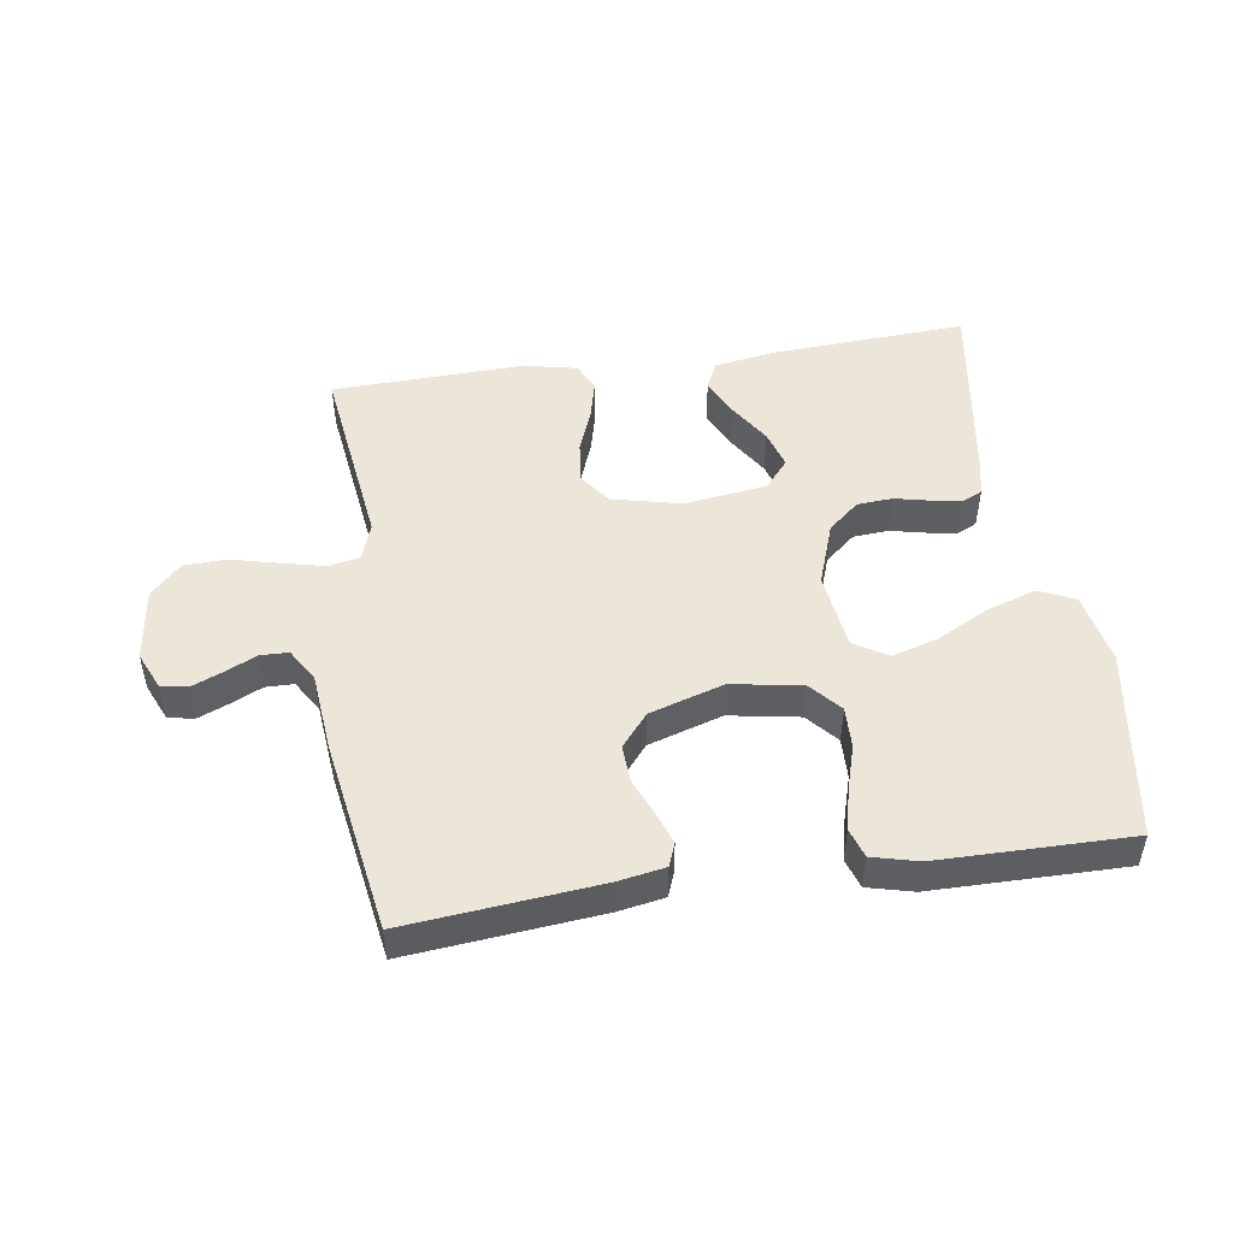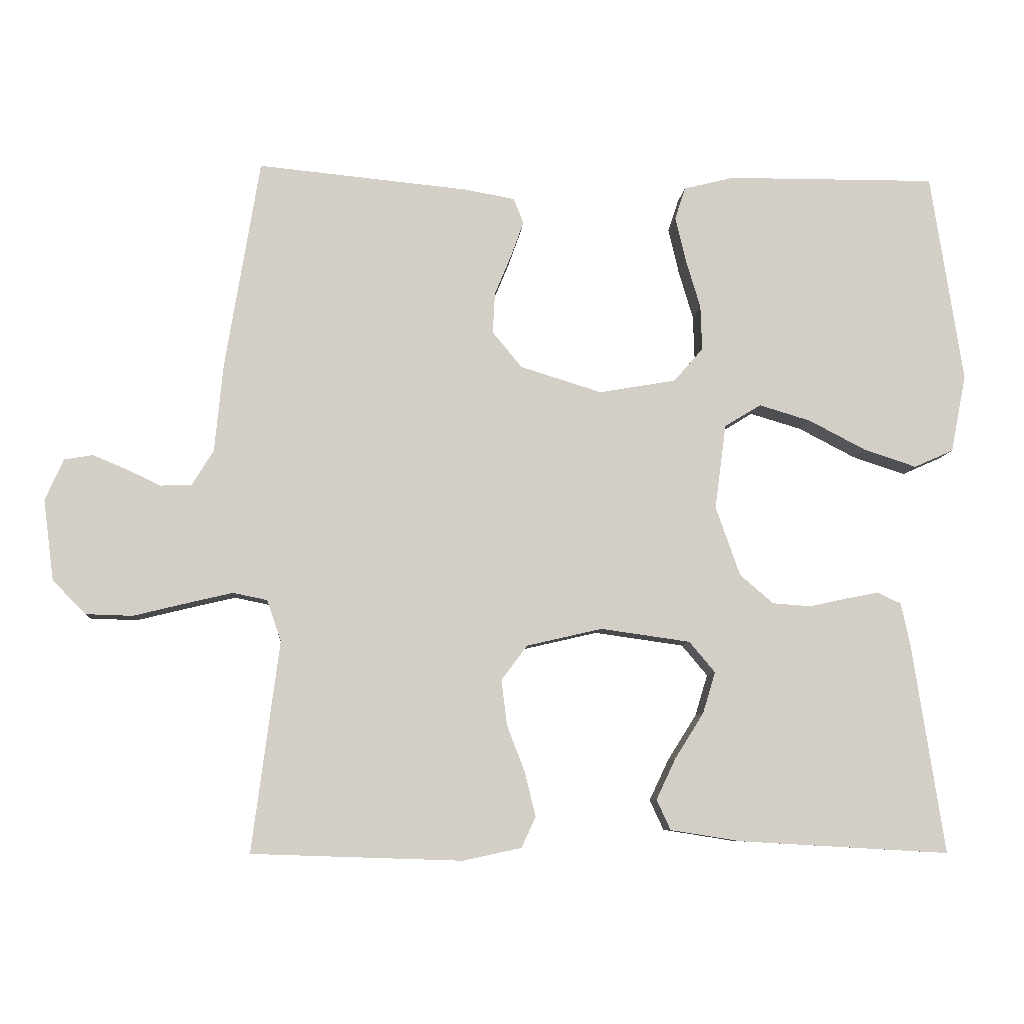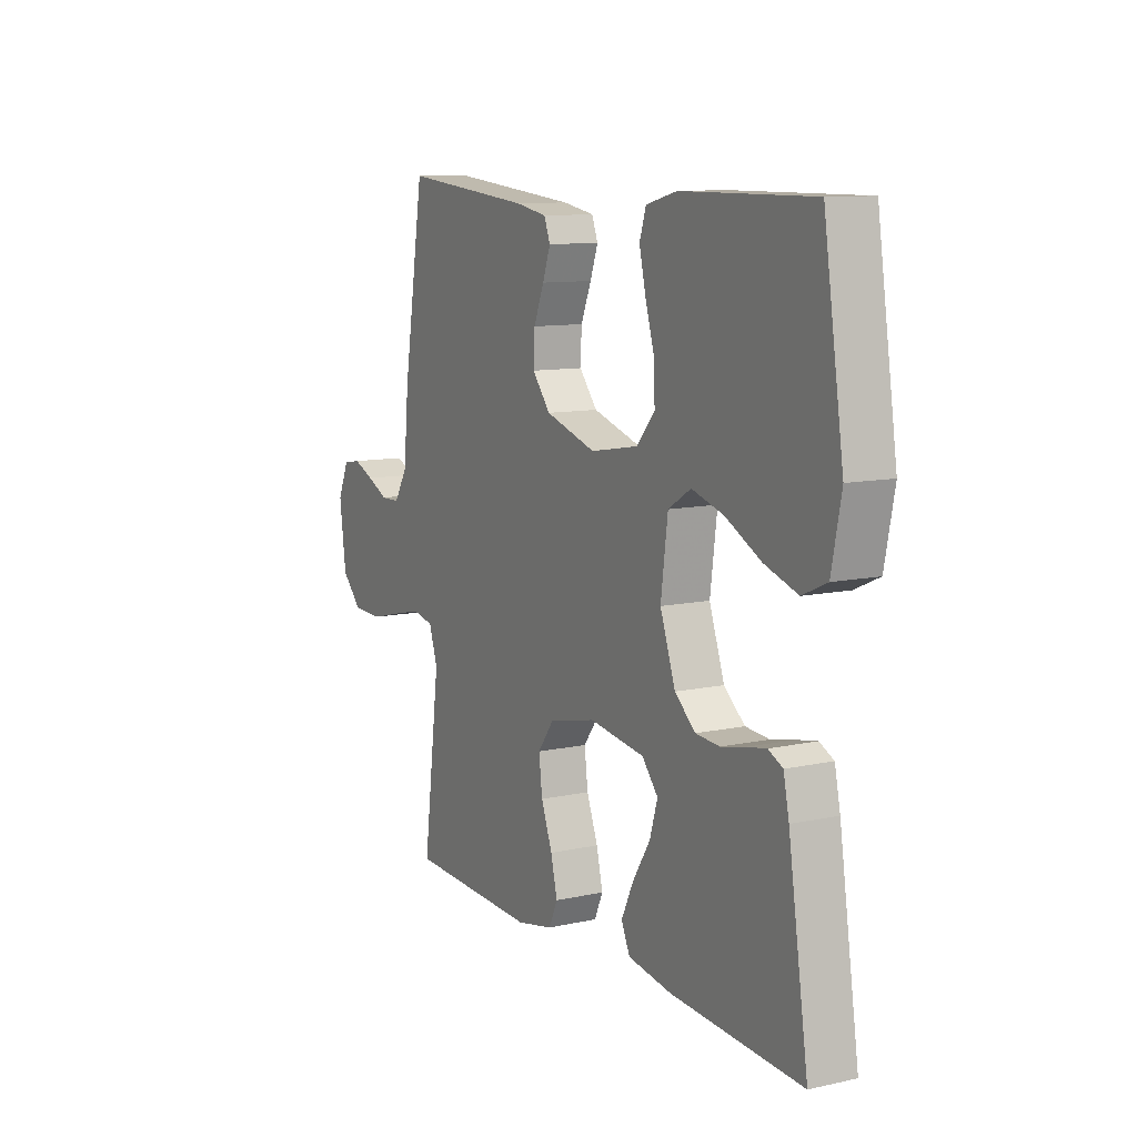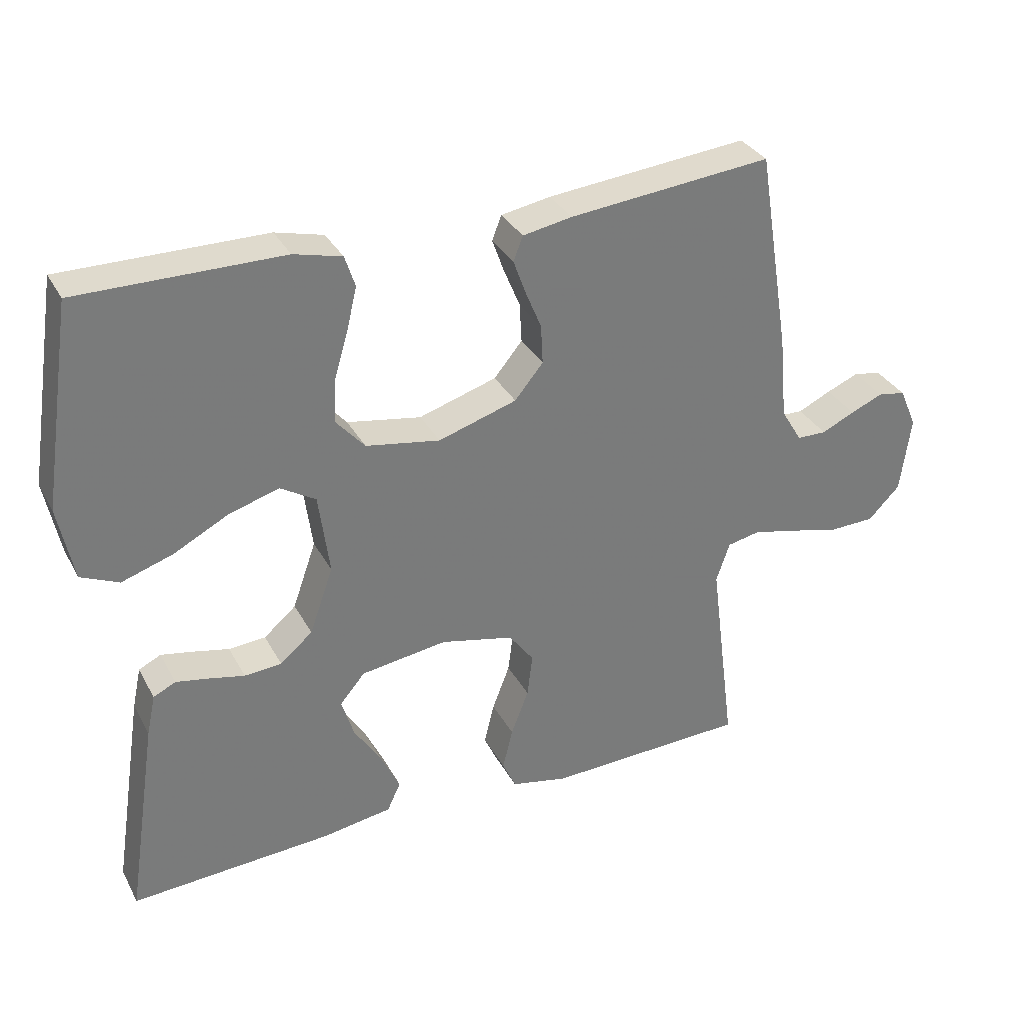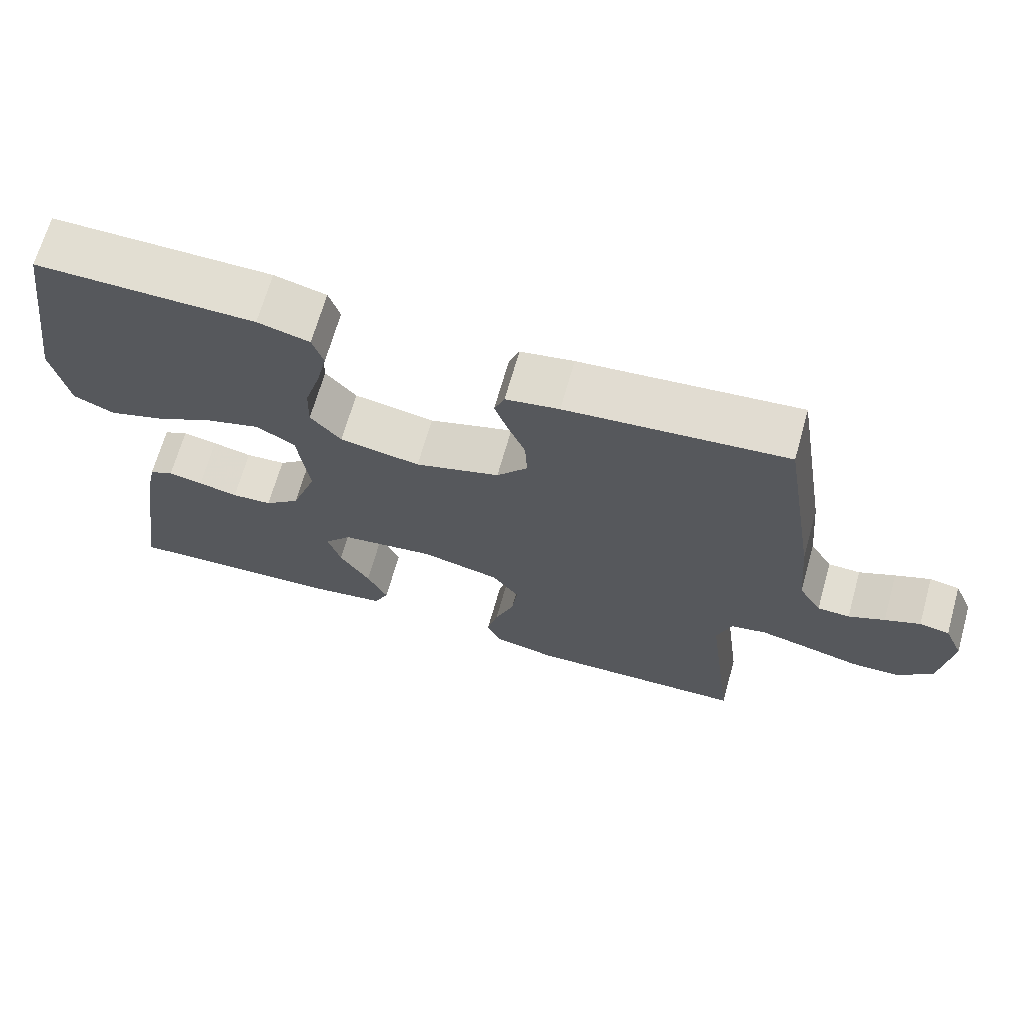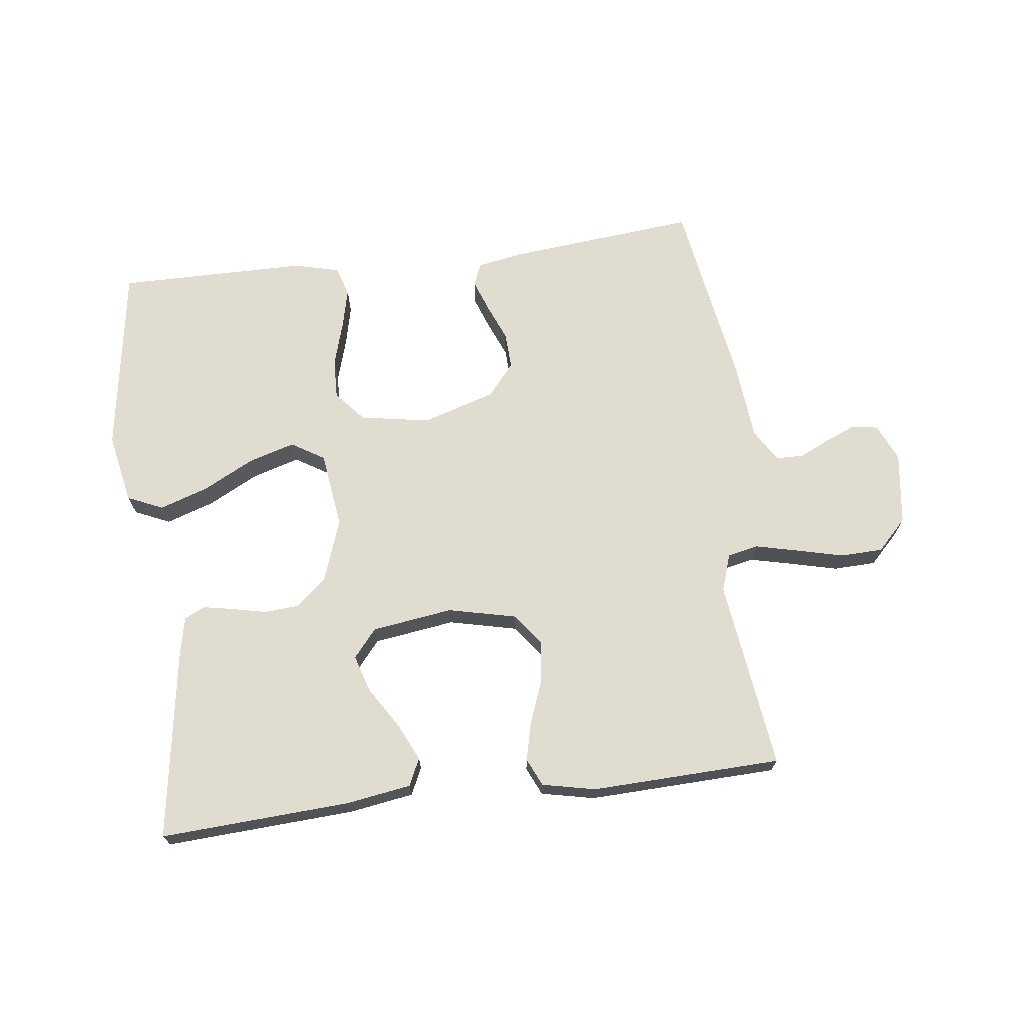
<metadata>
{"format":"obj","ext":"obj","renderer":"f3d","projection":"perspective","resolution":1024,"background":"white","views":[{"elev":49.1,"azim":-8.4,"up":"+Y"},{"elev":-7.9,"azim":-4.5,"up":"+Z"},{"elev":10.5,"azim":61.3,"up":"+Z"},{"elev":33.0,"azim":155.3,"up":"+Z"},{"elev":67.9,"azim":-164.2,"up":"+Z"},{"elev":69.7,"azim":172.9,"up":"+Y"}]}
</metadata>
<code>
v -0.5 0.07 0.5
v -0.2 0.07 0.471
v -0.127 0.07 0.458
v -0.113 0.07 0.422
v -0.131 0.07 0.372
v -0.155 0.07 0.314
v -0.158 0.07 0.256
v -0.116 0.07 0.205
v 0 0.07 0.169
v 0.11 0.07 0.188
v 0.152 0.07 0.236
v 0.15 0.07 0.3
v 0.129 0.07 0.37
v 0.114 0.07 0.434
v 0.129 0.07 0.48
v 0.2 0.07 0.498
v 0.5 0.07 0.5
v 0.546 0.07 0.2
v 0.524 0.07 0.089
v 0.468 0.07 0.064
v 0.392 0.07 0.089
v 0.311 0.07 0.131
v 0.237 0.07 0.153
v 0.185 0.07 0.121
v 0.169 0.07 0
v 0.204 0.07 -0.099
v 0.252 0.07 -0.14
v 0.307 0.07 -0.144
v 0.361 0.07 -0.132
v 0.408 0.07 -0.123
v 0.441 0.07 -0.139
v 0.454 0.07 -0.2
v 0.5 0.07 -0.5
v 0.2 0.07 -0.483
v 0.098 0.07 -0.467
v 0.078 0.07 -0.424
v 0.106 0.07 -0.365
v 0.147 0.07 -0.3
v 0.165 0.07 -0.241
v 0.128 0.07 -0.197
v 0 0.07 -0.179
v -0.108 0.07 -0.204
v -0.145 0.07 -0.254
v -0.137 0.07 -0.318
v -0.111 0.07 -0.386
v -0.096 0.07 -0.448
v -0.116 0.07 -0.492
v -0.2 0.07 -0.51
v -0.5 0.07 -0.5
v -0.461 0.07 -0.2
v -0.481 0.07 -0.141
v -0.53 0.07 -0.131
v -0.598 0.07 -0.147
v -0.671 0.07 -0.165
v -0.738 0.07 -0.163
v -0.785 0.07 -0.115
v -0.8 0.07 0
v -0.774 0.07 0.059
v -0.733 0.07 0.066
v -0.685 0.07 0.046
v -0.636 0.07 0.023
v -0.592 0.07 0.024
v -0.561 0.07 0.075
v -0.549 0.07 0.2
v -0.5 0 0.5
v -0.2 0 0.471
v -0.127 0 0.458
v -0.113 0 0.422
v -0.131 0 0.372
v -0.155 0 0.314
v -0.158 0 0.256
v -0.116 0 0.205
v 0 0 0.169
v 0.11 0 0.188
v 0.152 0 0.236
v 0.15 0 0.3
v 0.129 0 0.37
v 0.114 0 0.434
v 0.129 0 0.48
v 0.2 0 0.498
v 0.5 0 0.5
v 0.546 0 0.2
v 0.524 0 0.089
v 0.468 0 0.064
v 0.392 0 0.089
v 0.311 0 0.131
v 0.237 0 0.153
v 0.185 0 0.121
v 0.169 0 0
v 0.204 0 -0.099
v 0.252 0 -0.14
v 0.307 0 -0.144
v 0.361 0 -0.132
v 0.408 0 -0.123
v 0.441 0 -0.139
v 0.454 0 -0.2
v 0.5 0 -0.5
v 0.2 0 -0.483
v 0.098 0 -0.467
v 0.078 0 -0.424
v 0.106 0 -0.365
v 0.147 0 -0.3
v 0.165 0 -0.241
v 0.128 0 -0.197
v 0 0 -0.179
v -0.108 0 -0.204
v -0.145 0 -0.254
v -0.137 0 -0.318
v -0.111 0 -0.386
v -0.096 0 -0.448
v -0.116 0 -0.492
v -0.2 0 -0.51
v -0.5 0 -0.5
v -0.461 0 -0.2
v -0.481 0 -0.141
v -0.53 0 -0.131
v -0.598 0 -0.147
v -0.671 0 -0.165
v -0.738 0 -0.163
v -0.785 0 -0.115
v -0.8 0 0
v -0.774 0 0.059
v -0.733 0 0.066
v -0.685 0 0.046
v -0.636 0 0.023
v -0.592 0 0.024
v -0.561 0 0.075
v -0.549 0 0.2
f 4 5 6
f 3 4 6
f 2 3 6
f 1 2 6
f 64 1 6
f 63 64 6
f 62 63 6 7
f 59 60 61
f 58 59 61
f 57 58 61
f 56 57 61
f 55 56 61
f 54 55 61
f 53 54 61
f 52 53 61 62
f 62 7 8
f 52 62 8
f 51 52 8
f 48 49 50
f 47 48 50
f 46 47 50
f 45 46 50
f 44 45 50
f 43 44 50 51
f 51 8 9
f 43 51 9
f 42 43 9
f 36 37 38
f 35 36 38
f 34 35 38
f 33 34 38
f 32 33 38
f 31 32 38
f 30 31 38
f 29 30 38
f 28 29 38
f 27 28 38 39
f 26 27 39 40
f 20 21 22
f 19 20 22
f 18 19 22
f 17 18 22
f 16 17 22
f 15 16 22
f 14 15 22
f 13 14 22
f 12 13 22
f 11 12 22 23
f 10 11 23 24
f 10 24 25
f 9 10 25
f 42 9 25
f 41 42 25
f 25 26 40 41
f 70 69 68
f 70 68 67
f 70 67 66
f 70 66 65
f 70 65 128
f 70 128 127
f 71 70 127 126
f 125 124 123
f 125 123 122
f 125 122 121
f 125 121 120
f 125 120 119
f 125 119 118
f 125 118 117
f 126 125 117 116
f 72 71 126
f 72 126 116
f 72 116 115
f 114 113 112
f 114 112 111
f 114 111 110
f 114 110 109
f 114 109 108
f 115 114 108 107
f 73 72 115
f 73 115 107
f 73 107 106
f 102 101 100
f 102 100 99
f 102 99 98
f 102 98 97
f 102 97 96
f 102 96 95
f 102 95 94
f 102 94 93
f 102 93 92
f 103 102 92 91
f 104 103 91 90
f 86 85 84
f 86 84 83
f 86 83 82
f 86 82 81
f 86 81 80
f 86 80 79
f 86 79 78
f 86 78 77
f 86 77 76
f 87 86 76 75
f 88 87 75 74
f 89 88 74
f 89 74 73
f 89 73 106
f 89 106 105
f 105 104 90 89
f 1 65 66 2
f 2 66 67 3
f 3 67 68 4
f 4 68 69 5
f 5 69 70 6
f 6 70 71 7
f 7 71 72 8
f 8 72 73 9
f 9 73 74 10
f 10 74 75 11
f 11 75 76 12
f 12 76 77 13
f 13 77 78 14
f 14 78 79 15
f 15 79 80 16
f 16 80 81 17
f 17 81 82 18
f 18 82 83 19
f 19 83 84 20
f 20 84 85 21
f 21 85 86 22
f 22 86 87 23
f 23 87 88 24
f 24 88 89 25
f 25 89 90 26
f 26 90 91 27
f 27 91 92 28
f 28 92 93 29
f 29 93 94 30
f 30 94 95 31
f 31 95 96 32
f 32 96 97 33
f 33 97 98 34
f 34 98 99 35
f 35 99 100 36
f 36 100 101 37
f 37 101 102 38
f 38 102 103 39
f 39 103 104 40
f 40 104 105 41
f 41 105 106 42
f 42 106 107 43
f 43 107 108 44
f 44 108 109 45
f 45 109 110 46
f 46 110 111 47
f 47 111 112 48
f 48 112 113 49
f 49 113 114 50
f 50 114 115 51
f 51 115 116 52
f 52 116 117 53
f 53 117 118 54
f 54 118 119 55
f 55 119 120 56
f 56 120 121 57
f 57 121 122 58
f 58 122 123 59
f 59 123 124 60
f 60 124 125 61
f 61 125 126 62
f 62 126 127 63
f 63 127 128 64
f 64 128 65 1

</code>
